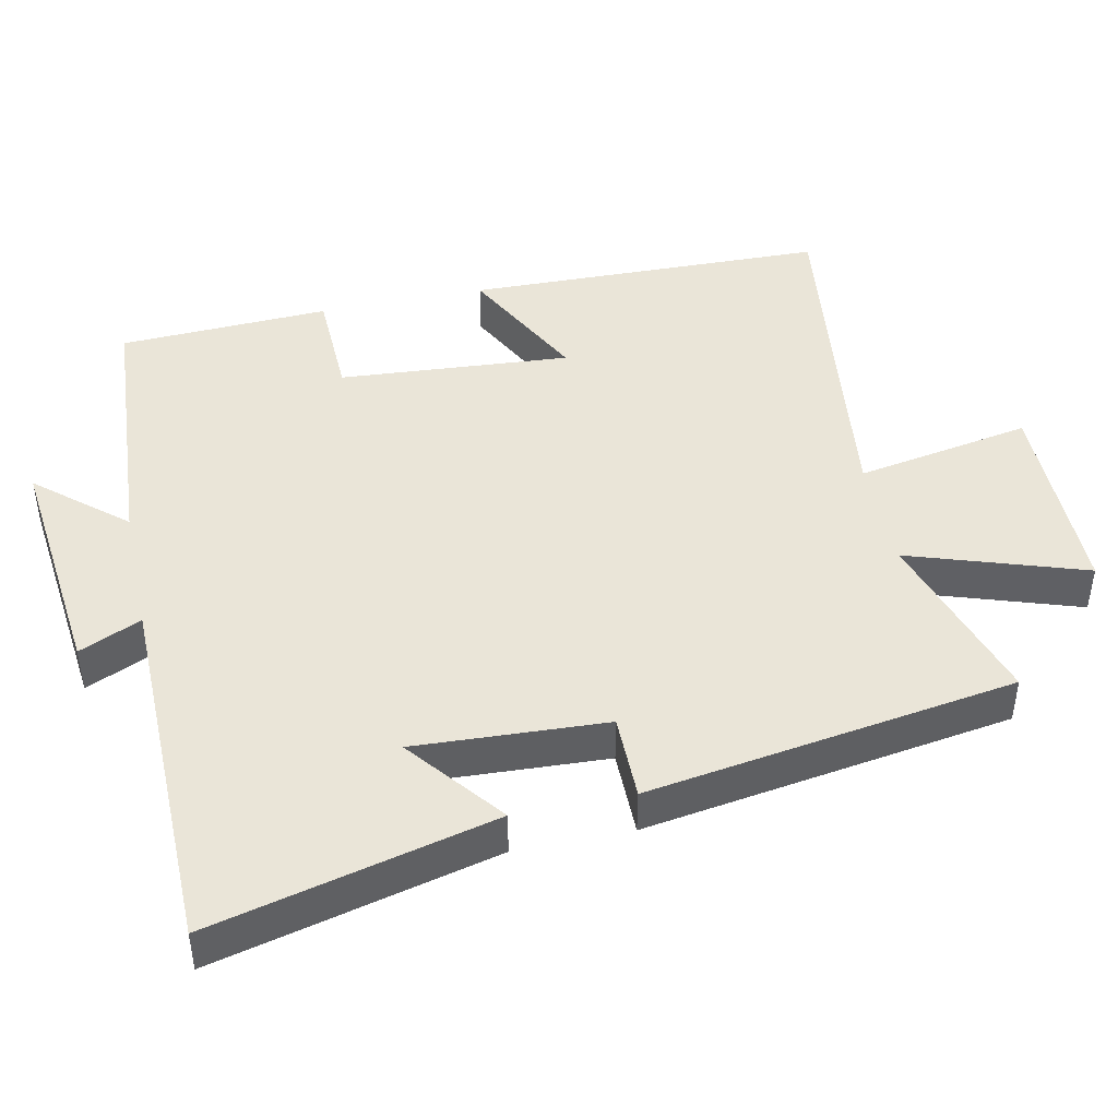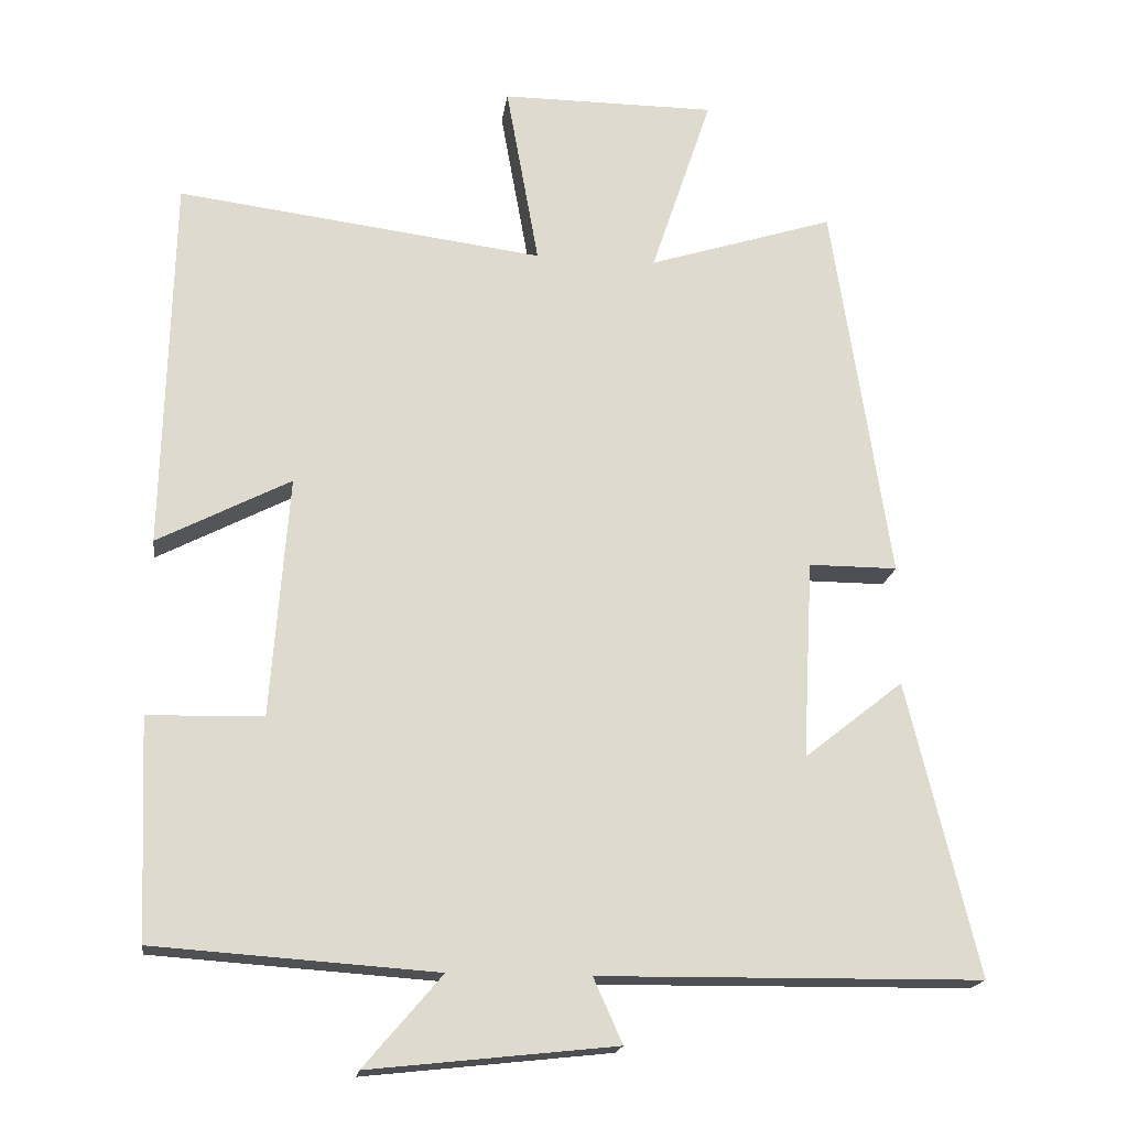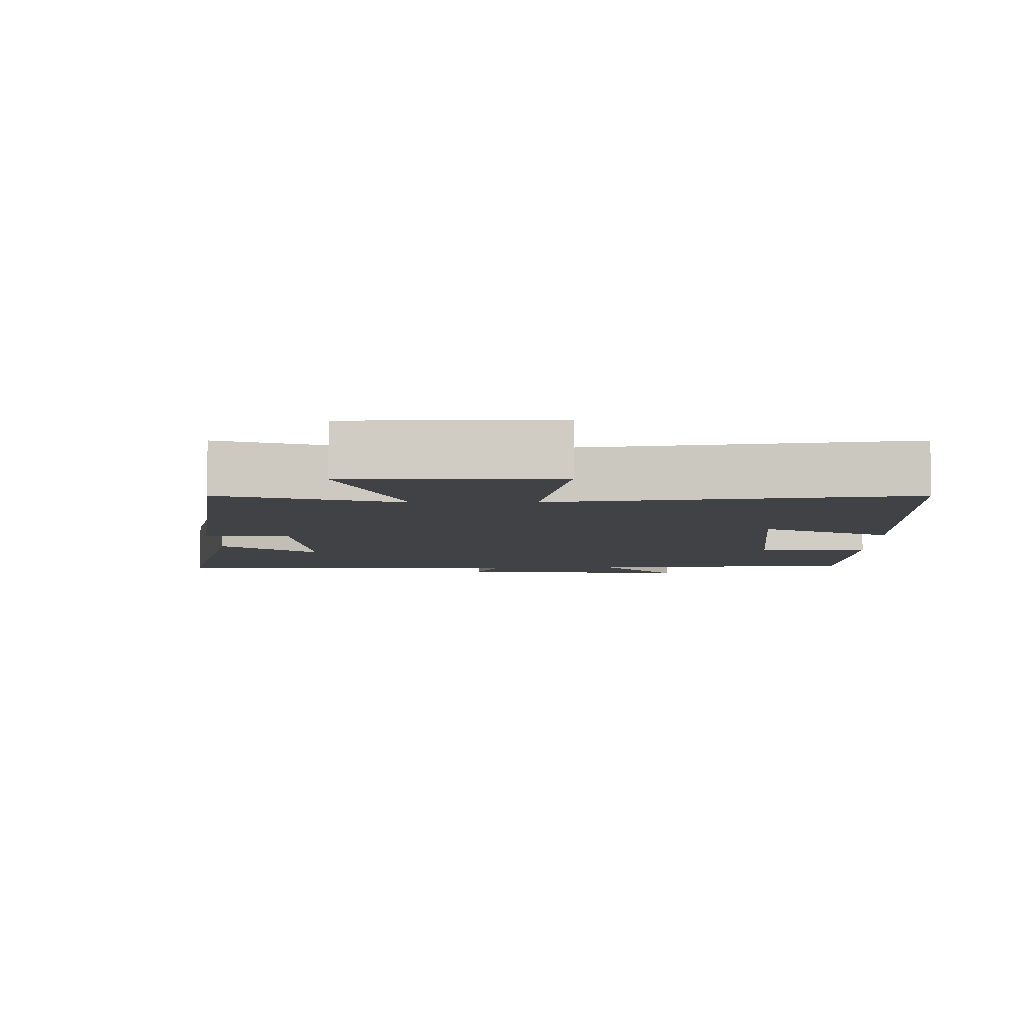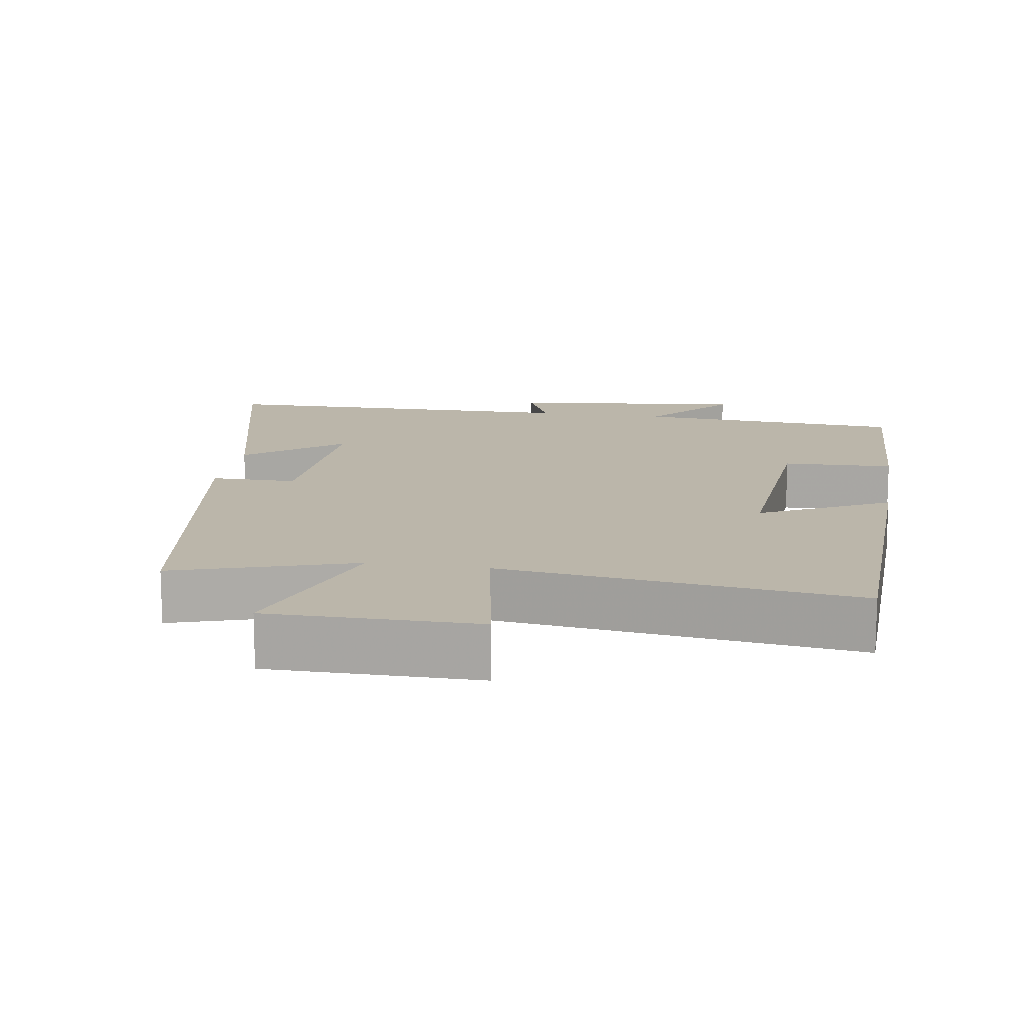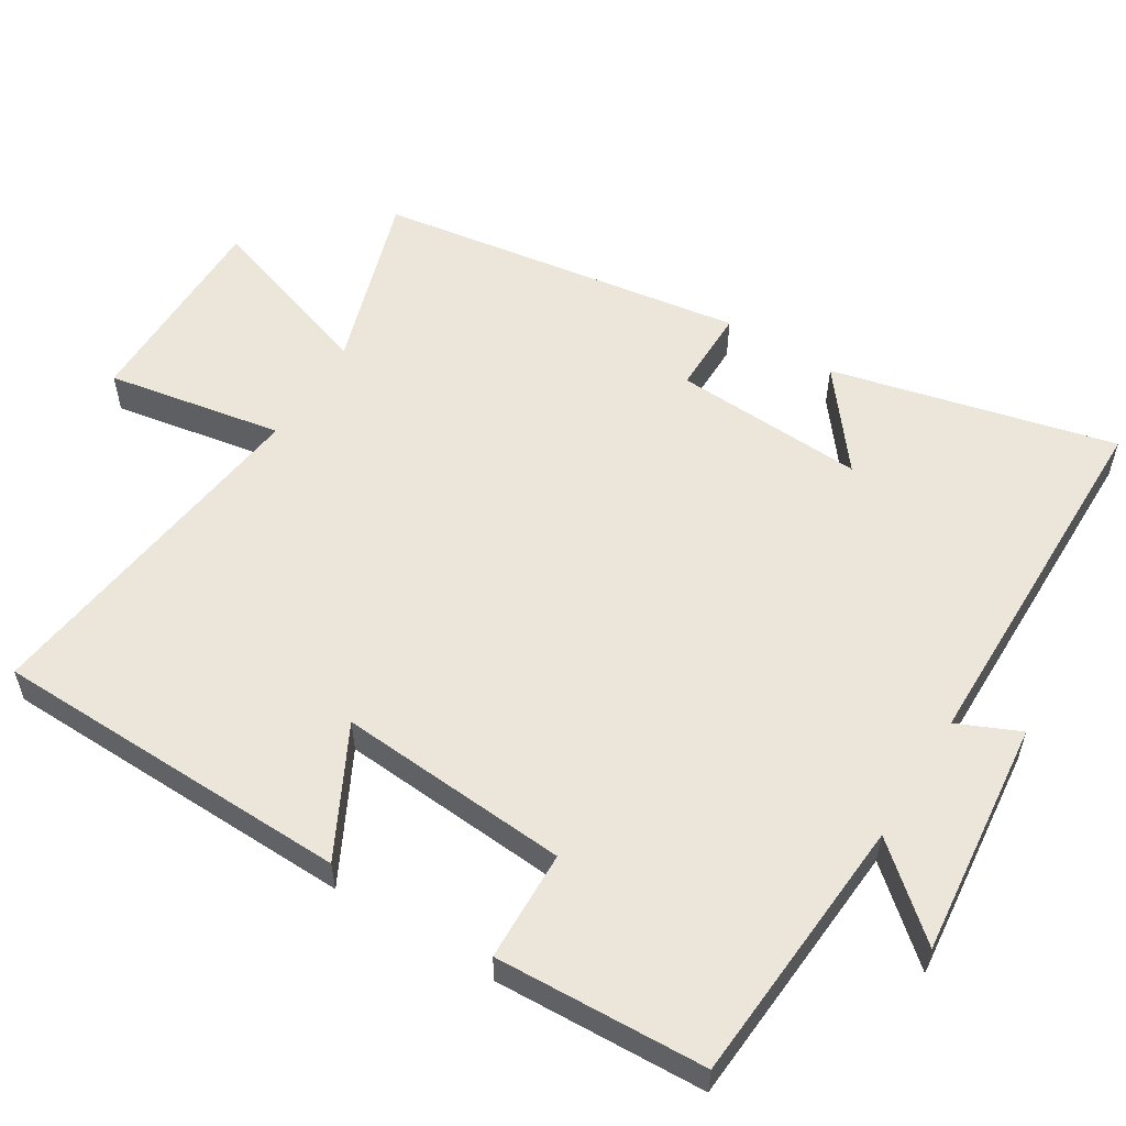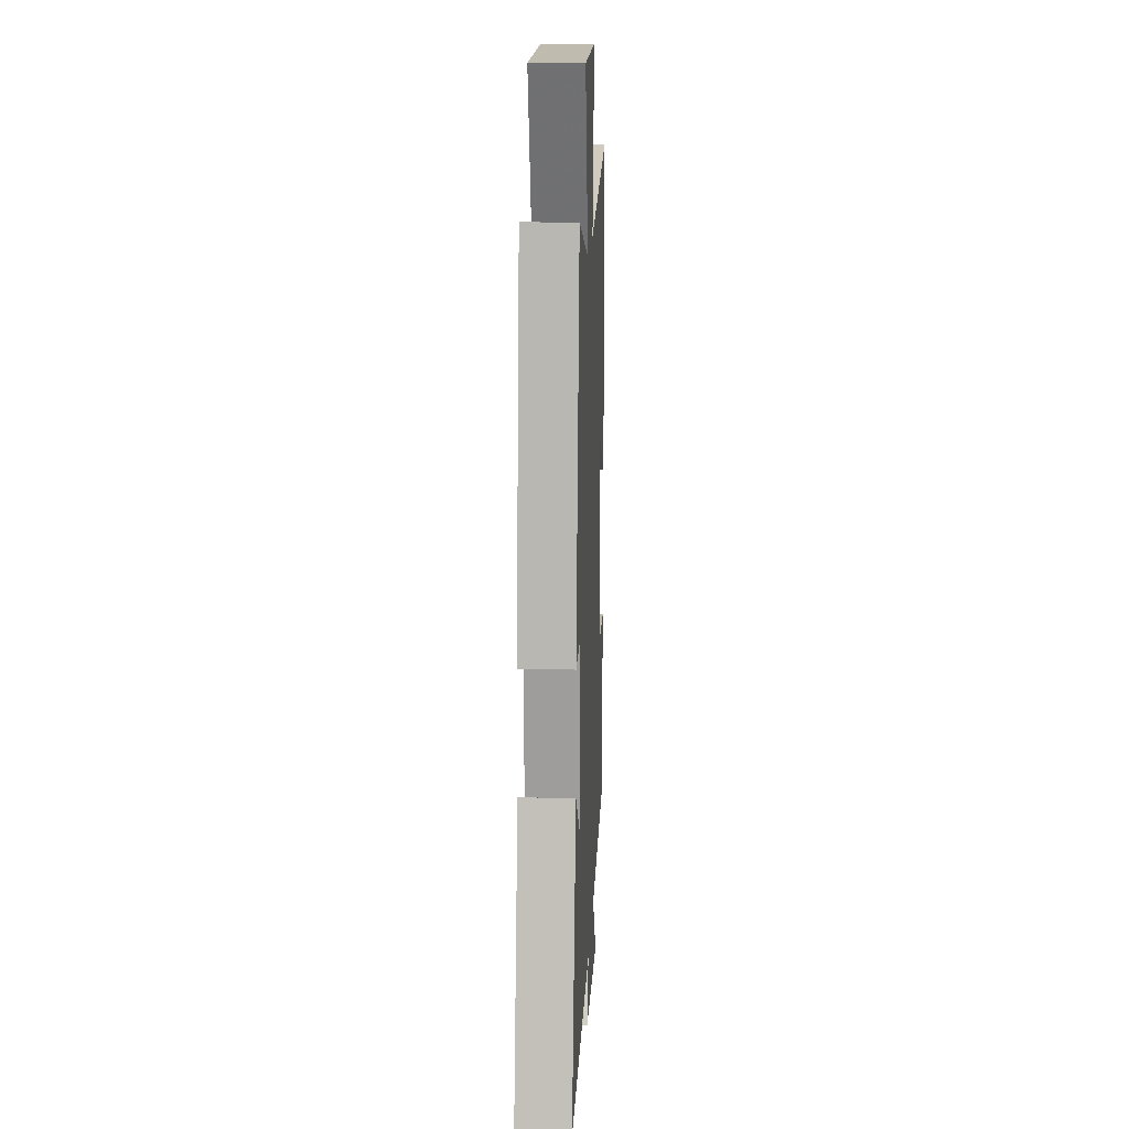
<metadata>
{"format":"obj","ext":"obj","renderer":"f3d","projection":"perspective","resolution":1024,"background":"white","views":[{"elev":44.8,"azim":-102.0,"up":"+Y"},{"elev":-18.3,"azim":172.1,"up":"+Z"},{"elev":-6.2,"azim":1.1,"up":"+Y"},{"elev":14.0,"azim":9.2,"up":"+Y"},{"elev":56.2,"azim":121.8,"up":"+Y"},{"elev":16.2,"azim":-87.3,"up":"+Z"}]}
</metadata>
<code>
v -0.421 0.07 0.58
v -0.17 0.07 0.5
v -0.252 0.07 0.746
v 0.038 0.07 0.746
v -0.006 0.07 0.5
v 0.488 0.07 0.562
v 0.5 0.07 0.057
v 0.321 0.07 0.15
v 0.345 0.07 -0.174
v 0.5 0.07 -0.179
v 0.487 0.07 -0.474
v 0.108 0.07 -0.5
v 0.213 0.07 -0.623
v -0.119 0.07 -0.587
v -0.08 0.07 -0.5
v -0.596 0.07 -0.494
v -0.5 0.07 -0.098
v -0.366 0.07 -0.204
v -0.38 0.07 0.064
v -0.5 0.07 0.064
v -0.421 0 0.58
v -0.17 0 0.5
v -0.252 0 0.746
v 0.038 0 0.746
v -0.006 0 0.5
v 0.488 0 0.562
v 0.5 0 0.057
v 0.321 0 0.15
v 0.345 0 -0.174
v 0.5 0 -0.179
v 0.487 0 -0.474
v 0.108 0 -0.5
v 0.213 0 -0.623
v -0.119 0 -0.587
v -0.08 0 -0.5
v -0.596 0 -0.494
v -0.5 0 -0.098
v -0.366 0 -0.204
v -0.38 0 0.064
v -0.5 0 0.064
f 19 20 1 2
f 18 19 2
f 15 16 17 18
f 15 18 2
f 12 13 14 15
f 12 15 2
f 9 10 11 12
f 8 9 12 2
f 5 6 7 8
f 5 8 2 3
f 3 4 5
f 22 21 40 39
f 22 39 38
f 38 37 36 35
f 22 38 35
f 35 34 33 32
f 22 35 32
f 32 31 30 29
f 22 32 29 28
f 28 27 26 25
f 23 22 28 25
f 25 24 23
f 1 21 22 2
f 2 22 23 3
f 3 23 24 4
f 4 24 25 5
f 5 25 26 6
f 6 26 27 7
f 7 27 28 8
f 8 28 29 9
f 9 29 30 10
f 10 30 31 11
f 11 31 32 12
f 12 32 33 13
f 13 33 34 14
f 14 34 35 15
f 15 35 36 16
f 16 36 37 17
f 17 37 38 18
f 18 38 39 19
f 19 39 40 20
f 20 40 21 1

</code>
